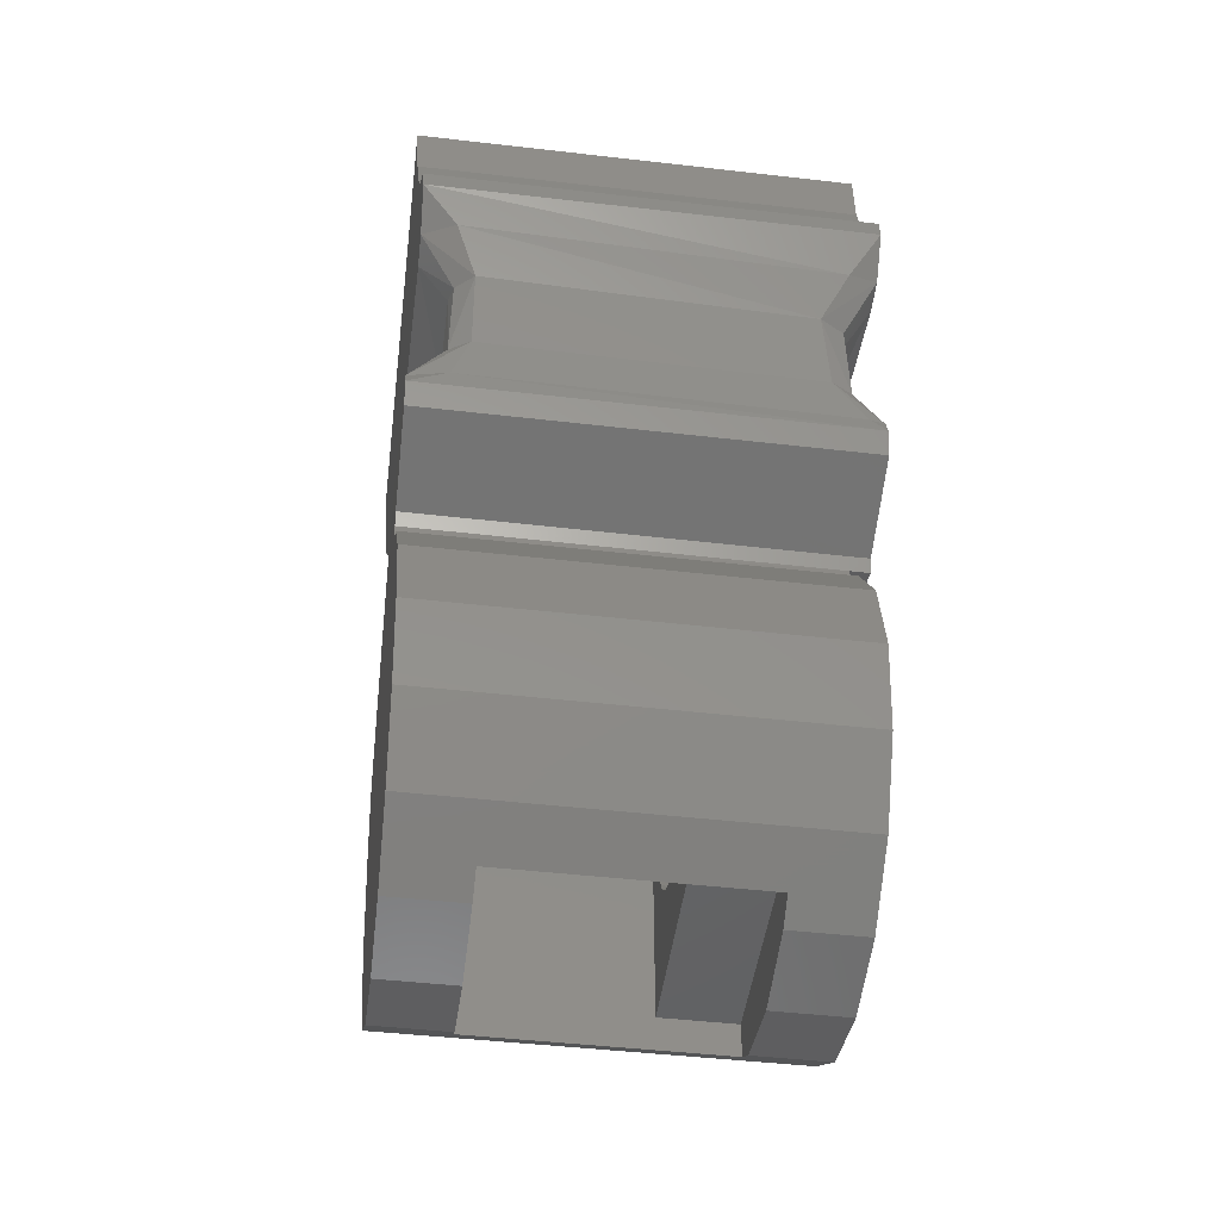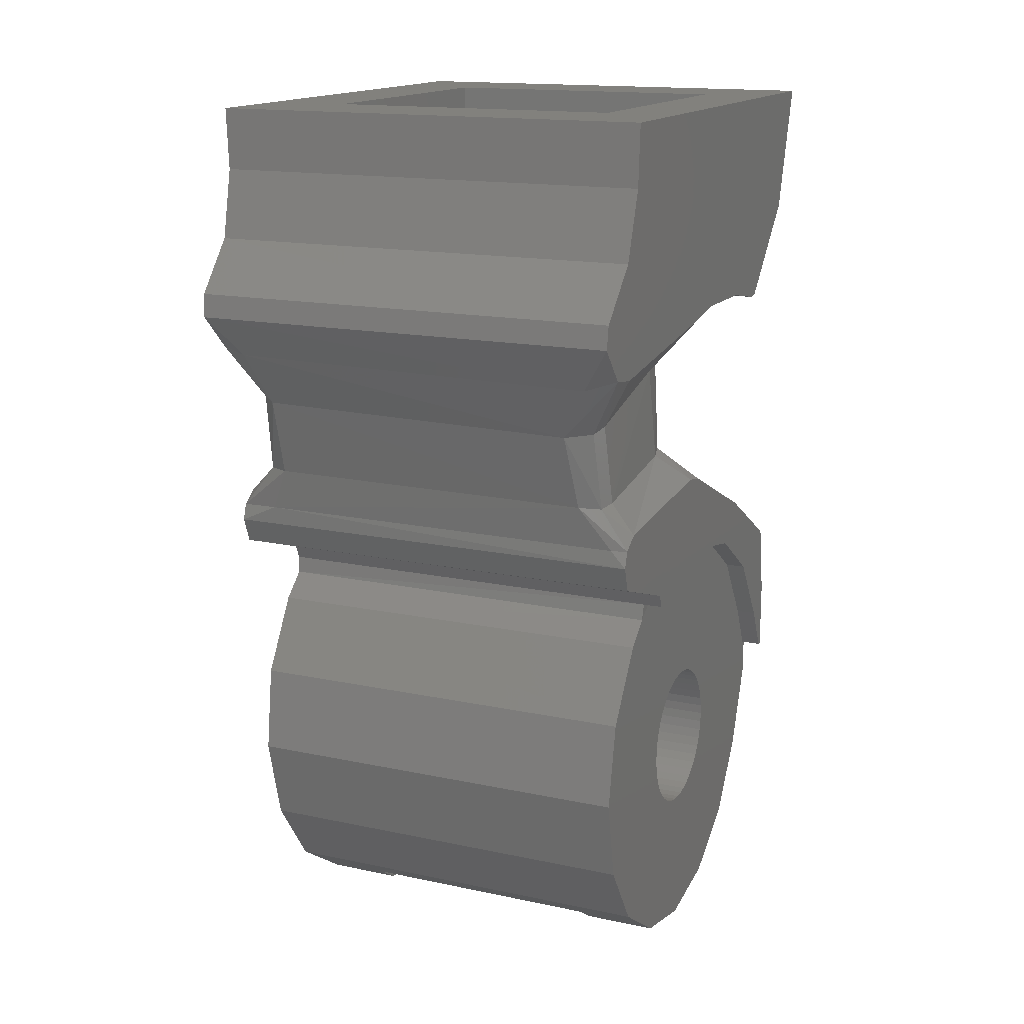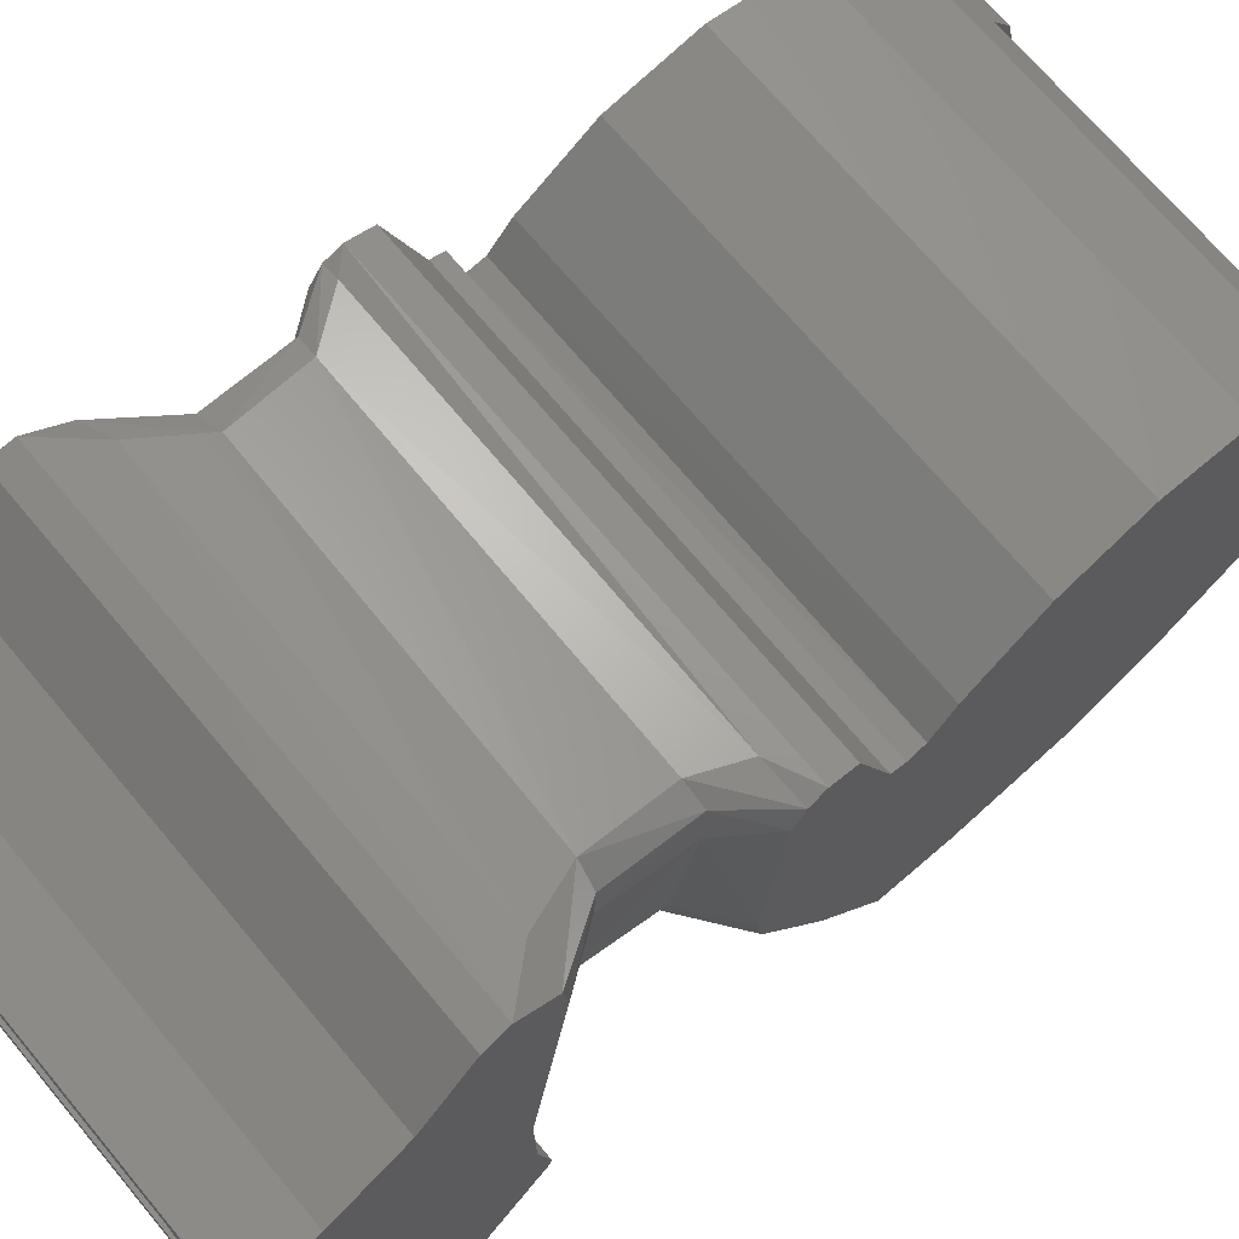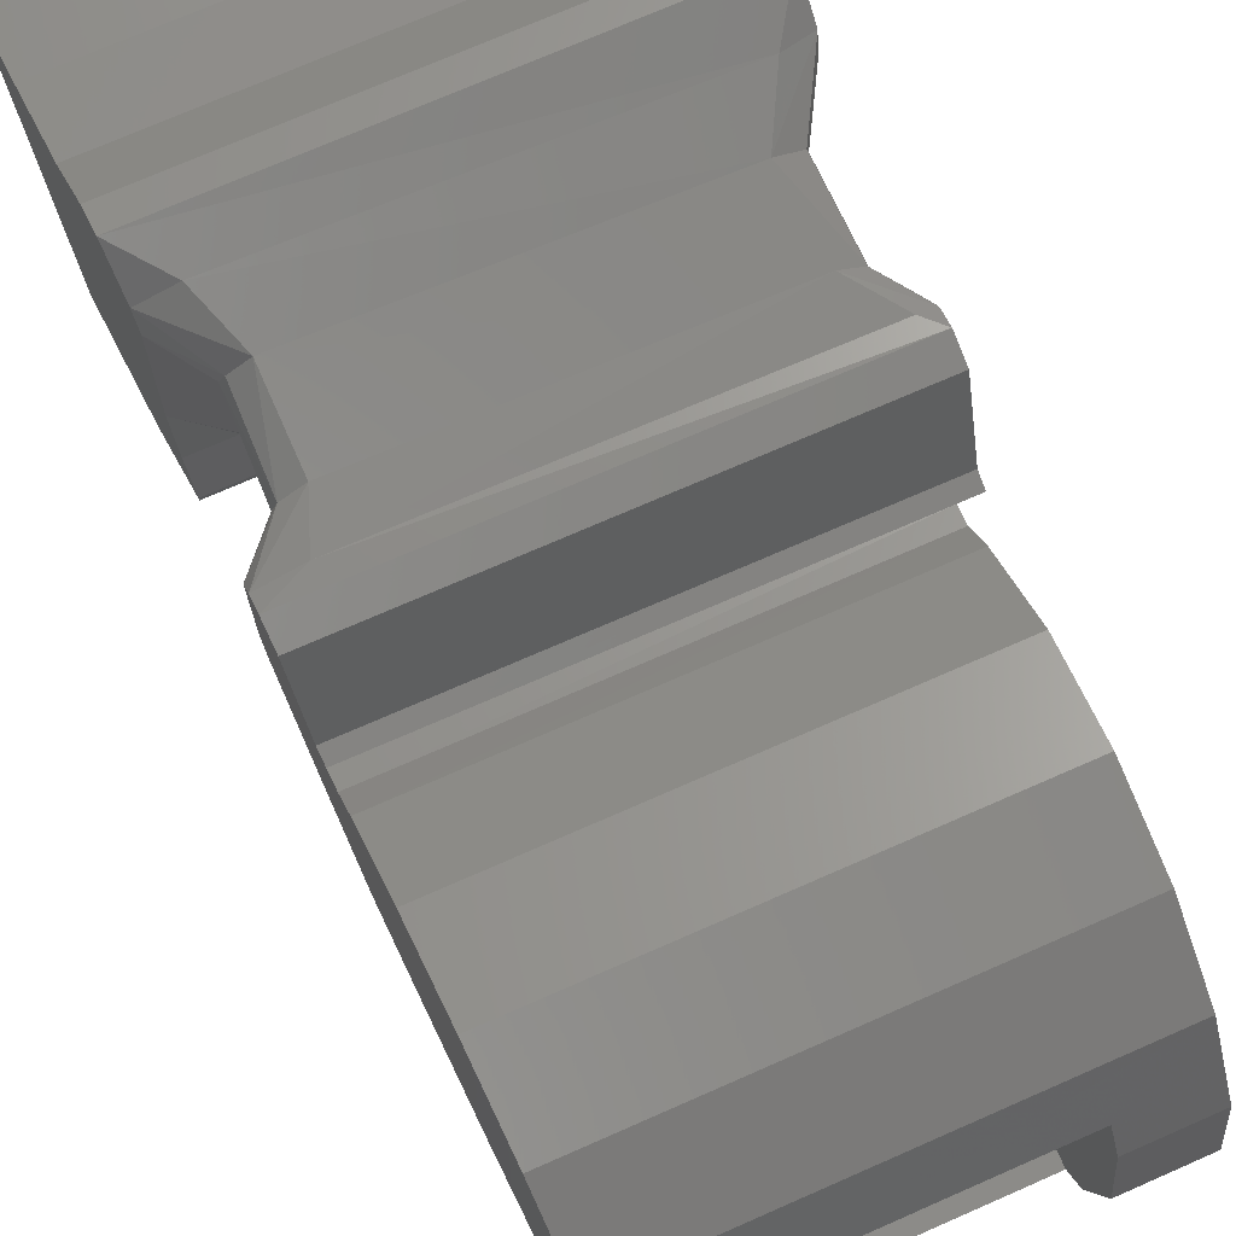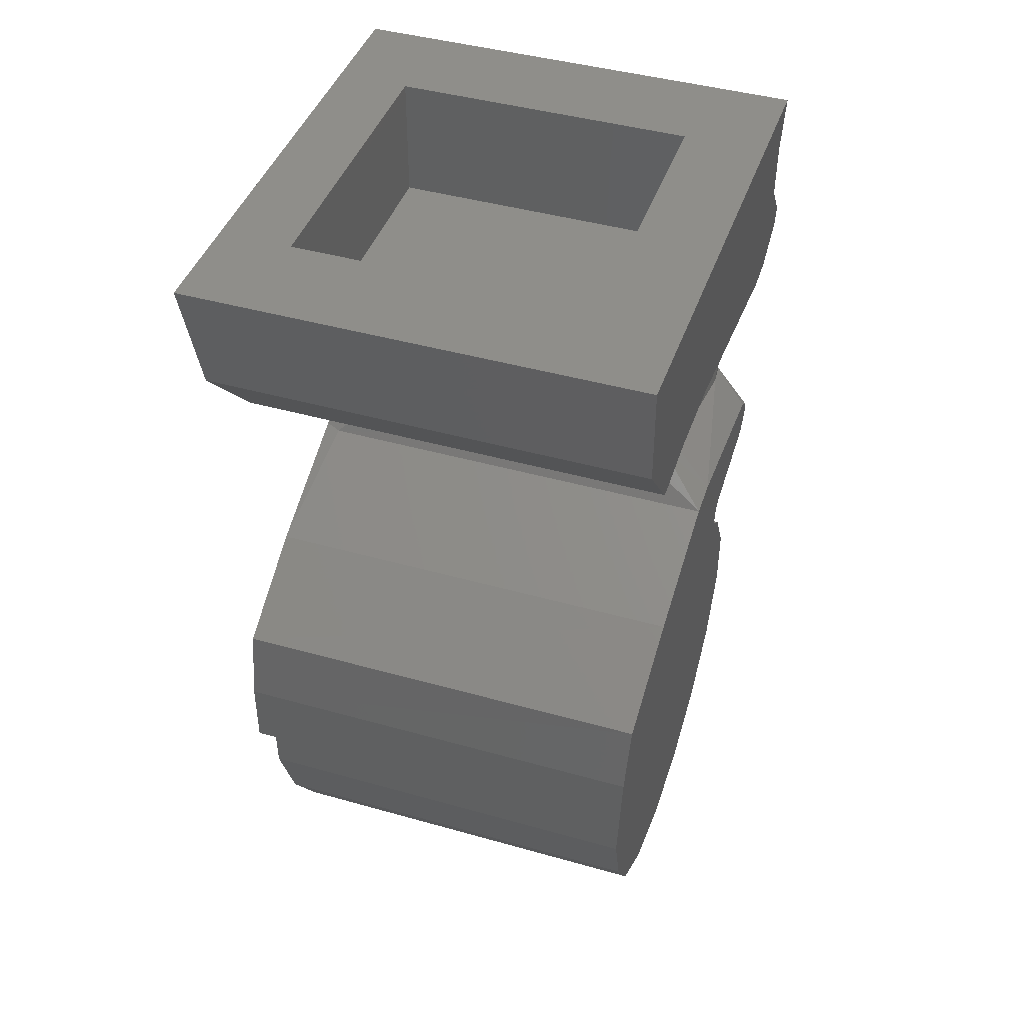
<metadata>
{"format":"stl","ext":"stl","renderer":"f3d","projection":"perspective","resolution":1024,"background":"white","views":[{"elev":-47.2,"azim":-7.4,"up":"+Y"},{"elev":15.6,"azim":24.1,"up":"+Y"},{"elev":70.7,"azim":-130.0,"up":"+Z"},{"elev":74.4,"azim":-23.6,"up":"+Z"},{"elev":43.1,"azim":-161.4,"up":"+Y"}]}
</metadata>
<code>
# stl→obj: 256 verts, 512 faces
v -1.6 9.2 1.9
v -6.4 9.2 1.9
v -6.4 9.2 -2.9
v -1.6 9.2 -2.9
v -1.6 11.2 1.9
v -6.4 11.2 1.9
v -1.6 11.2 -2.9
v -6.4 11.2 -2.9
v -0.8 -1.19 0.1566
v -0.8 -1.2 0
v -3.2 -1.2 0
v -3.2 -1.19 0.1566
v -0.8 -1.159 0.3106
v -3.2 -1.159 0.3106
v -0.8 -1.109 0.4592
v -3.2 -1.109 0.4592
v -0.8 -1.039 0.6
v -3.2 -1.039 0.6
v -0.8 -0.9521 0.7306
v -3.2 -0.9521 0.7306
v -0.8 -0.8485 0.8485
v -3.2 -0.8485 0.8485
v -0.8 -0.7306 0.9521
v -3.2 -0.7306 0.9521
v -0.8 -0.6 1.039
v -3.2 -0.6 1.039
v -0.8 -0.4592 1.109
v -3.2 -0.4592 1.109
v -0.8 -0.3106 1.159
v -3.2 -0.3106 1.159
v -0.8 -0.1566 1.19
v -3.2 -0.1566 1.19
v -0.8 0 1.2
v -3.2 0 1.2
v -0.8 0.1566 1.19
v -3.2 0.1566 1.19
v -0.8 0.3106 1.159
v -3.2 0.3106 1.159
v -0.8 0.4592 1.109
v -3.2 0.4592 1.109
v -0.8 0.6 1.039
v -3.2 0.6 1.039
v -0.8 0.7306 0.9521
v -3.2 0.7306 0.9521
v -0.8 0.8485 0.8485
v -3.2 0.8485 0.8485
v -0.8 0.9521 0.7306
v -3.2 0.9521 0.7306
v -0.8 1.039 0.6
v -3.2 1.039 0.6
v -0.8 1.109 0.4592
v -3.2 1.109 0.4592
v -0.8 1.159 0.3106
v -3.2 1.159 0.3106
v -0.8 1.19 0.1566
v -3.2 1.19 0.1566
v -0.8 1.2 0
v -3.2 1.2 0
v -0.8 1.19 -0.1566
v -3.2 1.19 -0.1566
v -0.8 1.159 -0.3106
v -3.2 1.159 -0.3106
v -0.8 1.109 -0.4592
v -3.2 1.109 -0.4592
v -0.8 1.039 -0.6
v -3.2 1.039 -0.6
v -0.8 0.9521 -0.7306
v -3.2 0.9521 -0.7306
v -0.8 0.8485 -0.8485
v -3.2 0.8485 -0.8485
v -0.8 0.7306 -0.9521
v -3.2 0.7306 -0.9521
v -0.8 0.6 -1.039
v -3.2 0.6 -1.039
v -0.8 0.4592 -1.109
v -3.2 0.4592 -1.109
v -0.8 0.3106 -1.159
v -3.2 0.3106 -1.159
v -0.8 0.1566 -1.19
v -3.2 0.1566 -1.19
v -0.8 0 -1.2
v -3.2 0 -1.2
v -0.8 -0.1566 -1.19
v -3.2 -0.1566 -1.19
v -0.8 -0.3106 -1.159
v -3.2 -0.3106 -1.159
v -0.8 -0.4592 -1.109
v -3.2 -0.4592 -1.109
v -0.8 -0.6 -1.039
v -3.2 -0.6 -1.039
v -0.8 -0.7306 -0.9521
v -3.2 -0.7306 -0.9521
v -0.8 -0.8485 -0.8485
v -3.2 -0.8485 -0.8485
v -0.8 -0.9521 -0.7306
v -3.2 -0.9521 -0.7306
v -0.8 -1.039 -0.6
v -3.2 -1.039 -0.6
v -0.8 -1.109 -0.4592
v -3.2 -1.109 -0.4592
v -0.8 -1.159 -0.3106
v -3.2 -1.159 -0.3106
v -0.8 -1.19 -0.1566
v -3.2 -1.19 -0.1566
v -0.8 -1.2 1.2
v -0.8 1.2 1.2
v -0.8 1.2 -1.2
v -0.8 -1.2 -1.2
v -3.2 -1.2 1.2
v -3.2 1.2 1.2
v -3.2 1.2 -1.2
v -3.2 -1.2 -1.2
v -0.8 2.834 2.066
v -0.8 3.299 1.366
v -0.792 3.095 2.011
v -0.8 2.475 2.475
v -0.8 1.339 3.234
v -0.8 -1.339 3.234
v -0.8 0 3.5
v -0.8 -3.234 1.339
v -0.8 -2.475 2.475
v -0.8 -3.234 -1.339
v -0.8 -3.5 0
v -0.8 -0.01 -3.74
v -0.8 -1.339 -3.234
v -0.8 0.6176 -3.674
v -0.8 1.366 -3.299
v -0.8 0.6176 -3.754
v -0.8 3.299 -1.366
v -0.8 2.525 -2.525
v -0.8 3.57 0
v -0.4734 1.366 -3.299
v -0.4755 2.525 -2.525
v -0.472 0.6176 -3.754
v -0.472 0.6176 -3.674
v -0.4769 3.299 -1.366
v -0.4774 3.57 0
v -0.4769 3.299 1.366
v -0.4766 3.095 2.011
v -0.4798 4.891 0.2308
v -0.48 4.98 0.6588
v -0.477 3.316 2.1
v -0.4795 4.706 3.389
v -0.4741 1.762 -3.76
v -0.4763 2.946 -3.558
v -0.4781 3.932 -1.888
v -0.4792 4.514 3.671
v -0.4787 4.25 3.76
v -0.4779 3.848 3.628
v -7.453 3.111 2.011
v -7.461 3.332 2.1
v -7.482 3.862 3.628
v -7.485 3.932 -1.888
v -7.447 2.956 -3.552
v -0.7456 4.893 0.0908
v -7.523 4.893 0.0892
v -7.498 4.264 3.76
v -7.383 1.34 3.234
v -7.329 0.0003 3.5
v -7.276 -1.341 3.234
v -6 -2.959 1.75
v -2 -2.959 1.75
v -7.231 -2.475 2.475
v -6 -3.234 1.339
v -7.201 -3.234 1.339
v -6 -3.5 0
v -7.191 -3.5 0
v -7.231 -2.475 -2.475
v -6 -3.234 -1.339
v -7.201 -3.234 -1.339
v -6 -2.959 -1.75
v -7.442 2.841 2.042
v -7.508 4.515 3.66
v -6.87 4.553 3.765
v -0.7316 4.514 3.729
v -7.329 -0.0097 -3.74
v -7.276 -1.341 -3.234
v -7.4 1.78 -3.76
v -7.427 2.474 2.475
v -7.527 4.973 0.6612
v -7.516 4.706 3.382
v -2 -3.5 0
v -2 -3.234 -1.339
v -0.8 -2.475 -2.475
v -2 -2.959 -1.75
v -2 -2.4 -1.75
v -2 -2.4 1.75
v -2 -3.234 1.339
v -3.2 1.287 1.75
v -3.2 1.932 0.9892
v -3.2 -2.4 1.75
v -3.2 -2.4 -1.75
v -3.2 1.287 -1.75
v -3.2 1.932 -0.9892
v -3.2 2.196 0
v -6 1.287 1.75
v -6 1.932 -0.9892
v -6 1.287 -1.75
v -6 2.196 0
v -6 1.932 0.9892
v -0.9756 5.444 1.086
v -1.08 5.483 0.692
v -0.9268 5.159 3.666
v -0.8564 5.201 3.382
v -1.558 5.668 0.5008
v -1.259 5.19 3.825
v -6.852 5.563 0.9184
v -6.671 5.696 0.6352
v -7.002 5.333 3.164
v -6.937 5.223 3.665
v -6.091 5.725 0.5356
v -6.601 5.238 3.847
v -0.4744 7.824 -1.562
v -0.476 7.67 -2.656
v -0.461 9.144 -3.955
v -0.4762 7.648 -2.508
v -0.45 10.22 3.536
v -0.4742 7.843 -0.1504
v -0.44 11.2 3.5
v -0.44 11.2 -4.5
v -0.4613 9.115 3.878
v -0.4757 7.7 0.612
v -0.48 7.28 3.703
v -0.4792 7.357 4.194
v -0.4734 7.928 4.69
v -0.4696 8.303 4.638
v -7.597 9.144 -3.956
v -7.72 11.2 3.5
v -7.72 11.2 -4.5
v -7.661 10.21 3.536
v -7.507 7.652 -2.508
v -7.508 7.673 -2.657
v -7.518 7.827 -1.562
v -7.519 7.842 -0.1944
v -7.511 7.725 0.5992
v -7.485 7.28 3.632
v -7.595 9.115 3.878
v -7.49 7.36 4.168
v -7.546 8.305 4.638
v -7.524 7.929 4.69
v -0.8336 7.842 -0.4784
v -6.373 7.844 -0.4784
v -0.9572 7.206 4.377
v -6.956 7.305 4.446
v -6.095 6.898 0.4516
v -6.668 6.893 0.6016
v -1.727 6.891 0.4176
v -1.169 6.92 0.6452
v -1.048 6.935 1.25
v -0.9332 6.482 3.558
v -1.004 6.409 3.851
v -1.402 6.373 4.098
v -6.623 6.475 4.139
v -6.921 6.504 3.855
v -6.99 6.592 3.545
v -6.775 6.819 1.04
f 1 2 3
f 3 4 1
f 1 5 6
f 6 2 1
f 4 7 5
f 5 1 4
f 3 8 7
f 7 4 3
f 2 6 8
f 8 3 2
f 9 10 11
f 11 12 9
f 13 9 12
f 12 14 13
f 15 13 14
f 14 16 15
f 17 15 16
f 16 18 17
f 19 17 18
f 18 20 19
f 21 19 20
f 20 22 21
f 23 21 22
f 22 24 23
f 25 23 24
f 24 26 25
f 27 25 26
f 26 28 27
f 29 27 28
f 28 30 29
f 31 29 30
f 30 32 31
f 33 31 32
f 32 34 33
f 35 33 34
f 34 36 35
f 37 35 36
f 36 38 37
f 39 37 38
f 38 40 39
f 41 39 40
f 40 42 41
f 43 41 42
f 42 44 43
f 45 43 44
f 44 46 45
f 47 45 46
f 46 48 47
f 49 47 48
f 48 50 49
f 51 49 50
f 50 52 51
f 53 51 52
f 52 54 53
f 55 53 54
f 54 56 55
f 57 55 56
f 56 58 57
f 59 57 58
f 58 60 59
f 61 59 60
f 60 62 61
f 63 61 62
f 62 64 63
f 65 63 64
f 64 66 65
f 67 65 66
f 66 68 67
f 69 67 68
f 68 70 69
f 71 69 70
f 70 72 71
f 73 71 72
f 72 74 73
f 75 73 74
f 74 76 75
f 77 75 76
f 76 78 77
f 79 77 78
f 78 80 79
f 81 79 80
f 80 82 81
f 83 81 82
f 82 84 83
f 85 83 84
f 84 86 85
f 87 85 86
f 86 88 87
f 89 87 88
f 88 90 89
f 91 89 90
f 90 92 91
f 93 91 92
f 92 94 93
f 95 93 94
f 94 96 95
f 97 95 96
f 96 98 97
f 99 97 98
f 98 100 99
f 101 99 100
f 100 102 101
f 103 101 102
f 102 104 103
f 10 103 104
f 104 11 10
f 9 105 10
f 13 105 9
f 15 105 13
f 17 105 15
f 19 105 17
f 21 105 19
f 23 105 21
f 25 105 23
f 27 105 25
f 29 105 27
f 31 105 29
f 33 105 31
f 35 106 33
f 37 106 35
f 39 106 37
f 41 106 39
f 43 106 41
f 45 106 43
f 47 106 45
f 49 106 47
f 51 106 49
f 53 106 51
f 55 106 53
f 57 106 55
f 59 107 57
f 61 107 59
f 63 107 61
f 65 107 63
f 67 107 65
f 69 107 67
f 71 107 69
f 73 107 71
f 75 107 73
f 77 107 75
f 79 107 77
f 81 107 79
f 83 108 81
f 85 108 83
f 87 108 85
f 89 108 87
f 91 108 89
f 93 108 91
f 95 108 93
f 97 108 95
f 99 108 97
f 101 108 99
f 103 108 101
f 10 108 103
f 12 109 11
f 14 109 12
f 16 109 14
f 18 109 16
f 20 109 18
f 22 109 20
f 24 109 22
f 26 109 24
f 28 109 26
f 30 109 28
f 32 109 30
f 34 109 32
f 36 110 34
f 38 110 36
f 40 110 38
f 42 110 40
f 44 110 42
f 46 110 44
f 48 110 46
f 50 110 48
f 52 110 50
f 54 110 52
f 56 110 54
f 58 110 56
f 60 111 58
f 62 111 60
f 64 111 62
f 66 111 64
f 68 111 66
f 70 111 68
f 72 111 70
f 74 111 72
f 76 111 74
f 78 111 76
f 80 111 78
f 82 111 80
f 84 112 82
f 86 112 84
f 88 112 86
f 90 112 88
f 92 112 90
f 94 112 92
f 96 112 94
f 98 112 96
f 100 112 98
f 102 112 100
f 104 112 102
f 11 112 104
f 113 114 115
f 114 116 106
f 116 114 113
f 116 33 106
f 33 116 117
f 118 105 33
f 117 118 33
f 118 117 119
f 120 118 121
f 118 120 105
f 122 10 123
f 10 122 108
f 10 120 123
f 120 10 105
f 124 108 125
f 108 124 81
f 126 107 81
f 107 126 127
f 126 124 128
f 124 126 81
f 127 129 107
f 129 127 130
f 107 131 57
f 131 107 129
f 131 106 57
f 106 131 114
f 130 132 133
f 132 130 127
f 134 126 128
f 126 134 135
f 135 127 126
f 127 135 132
f 136 130 133
f 130 136 129
f 137 114 131
f 114 137 138
f 131 136 137
f 136 131 129
f 115 138 139
f 138 115 114
f 138 140 141
f 140 138 137
f 142 139 138
f 143 138 141
f 138 143 142
f 144 133 132
f 133 144 145
f 132 134 144
f 134 132 135
f 145 136 133
f 136 145 146
f 140 136 146
f 136 140 137
f 147 142 143
f 142 147 148
f 148 149 142
f 139 142 115
f 150 142 151
f 142 150 115
f 142 152 151
f 152 142 149
f 145 153 146
f 153 145 154
f 140 146 155
f 146 156 155
f 156 146 153
f 152 148 157
f 148 152 149
f 158 119 117
f 119 158 159
f 118 159 160
f 159 118 119
f 121 161 162
f 161 121 163
f 118 163 121
f 163 118 160
f 164 163 165
f 163 164 161
f 165 166 164
f 166 165 167
f 168 169 170
f 169 168 171
f 170 166 167
f 166 170 169
f 150 172 115
f 115 172 113
f 173 157 174
f 157 148 174
f 147 175 148
f 174 148 175
f 165 170 167
f 168 165 163
f 165 168 170
f 176 160 159
f 160 176 177
f 178 159 158
f 159 178 176
f 179 178 158
f 153 172 150
f 172 153 154
f 156 151 180
f 151 156 153
f 150 151 153
f 163 177 168
f 177 163 160
f 179 154 178
f 154 179 172
f 173 180 151
f 180 173 181
f 173 152 157
f 152 173 151
f 182 122 123
f 122 182 183
f 183 184 122
f 184 183 185
f 185 183 186
f 162 187 188
f 123 188 182
f 188 123 120
f 162 120 121
f 120 162 188
f 58 189 190
f 189 58 110
f 110 191 189
f 191 110 34
f 192 111 193
f 111 192 82
f 193 58 194
f 58 193 111
f 194 190 195
f 190 194 58
f 112 82 192
f 191 112 192
f 112 191 11
f 186 188 187
f 188 186 183
f 182 188 183
f 109 11 191
f 109 191 34
f 187 192 186
f 192 187 191
f 191 196 189
f 196 191 161
f 191 162 161
f 162 191 187
f 197 193 194
f 193 197 198
f 194 199 197
f 199 194 195
f 195 200 199
f 200 195 190
f 185 192 171
f 192 185 186
f 171 193 198
f 193 171 192
f 164 166 169
f 164 171 161
f 171 164 169
f 196 171 198
f 171 196 161
f 200 198 197
f 198 200 196
f 200 197 199
f 201 141 202
f 140 202 141
f 203 147 143
f 204 203 143
f 201 204 143
f 141 201 143
f 155 205 140
f 202 140 205
f 175 147 206
f 203 206 147
f 207 208 180
f 156 180 208
f 209 207 180
f 181 209 180
f 181 173 210
f 209 181 210
f 208 211 156
f 210 173 212
f 174 212 173
f 211 155 156
f 155 211 205
f 213 214 215
f 214 213 216
f 217 213 215
f 213 217 218
f 215 219 217
f 219 215 220
f 221 218 217
f 218 221 222
f 221 223 222
f 224 223 225
f 221 225 223
f 225 221 226
f 227 228 229
f 228 227 230
f 231 227 232
f 227 231 233
f 227 233 234
f 227 235 230
f 235 227 234
f 230 236 237
f 236 230 235
f 237 238 239
f 238 237 236
f 238 240 239
f 218 241 213
f 233 242 234
f 213 242 233
f 242 213 241
f 233 216 213
f 216 233 231
f 231 214 216
f 214 231 232
f 228 217 219
f 217 228 230
f 221 230 237
f 230 221 217
f 240 243 225
f 240 244 243
f 239 225 226
f 225 239 240
f 237 226 221
f 226 237 239
f 224 225 243
f 244 240 238
f 245 211 208
f 208 246 245
f 245 205 211
f 205 245 247
f 202 247 248
f 247 202 205
f 248 201 202
f 248 249 201
f 249 204 201
f 204 249 250
f 203 250 251
f 250 203 204
f 203 252 206
f 252 203 251
f 210 253 254
f 253 210 212
f 210 255 209
f 255 210 254
f 207 209 256
f 256 209 255
f 207 246 208
f 246 207 256
f 235 256 236
f 236 256 255
f 256 234 246
f 234 256 235
f 234 245 246
f 245 234 242
f 245 242 247
f 247 242 241
f 247 241 248
f 248 241 218
f 249 218 222
f 218 249 248
f 222 223 249
f 249 223 250
f 250 224 251
f 224 250 223
f 252 224 243
f 224 252 251
f 243 244 252
f 252 244 253
f 253 238 254
f 238 253 244
f 238 236 254
f 254 236 255
f 220 5 219
f 5 220 7
f 6 219 5
f 219 6 228
f 8 228 6
f 228 8 229
f 7 229 8
f 229 7 220
f 212 174 206
f 206 174 175
f 253 206 252
f 206 253 212
f 196 190 189
f 190 196 200
f 179 117 116
f 117 179 158
f 179 113 172
f 179 116 113
f 168 185 171
f 185 168 184
f 125 122 184
f 122 125 108
f 227 214 232
f 214 227 215
f 229 215 227
f 215 229 220
f 178 134 128
f 134 178 144
f 124 178 128
f 178 124 176
f 154 144 178
f 144 154 145
f 184 177 125
f 177 184 168
f 125 176 124
f 176 125 177

</code>
